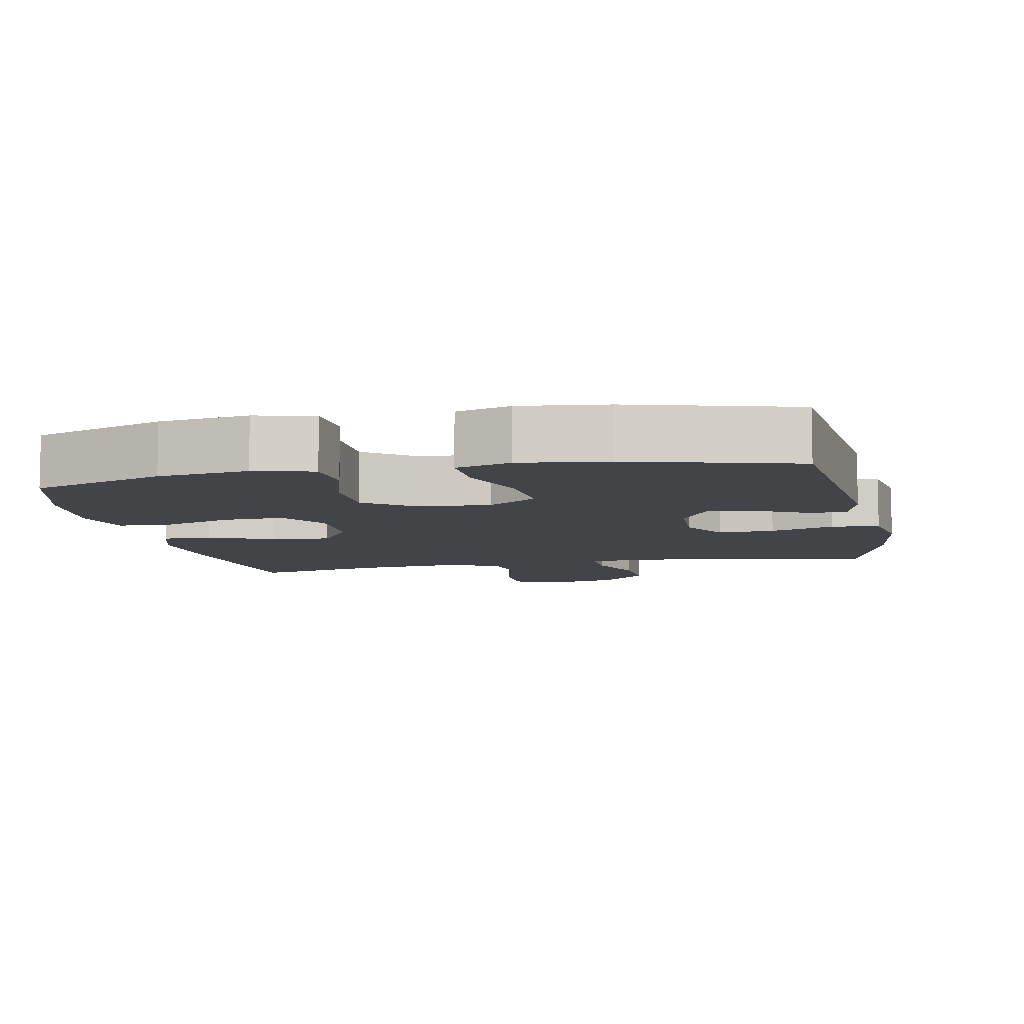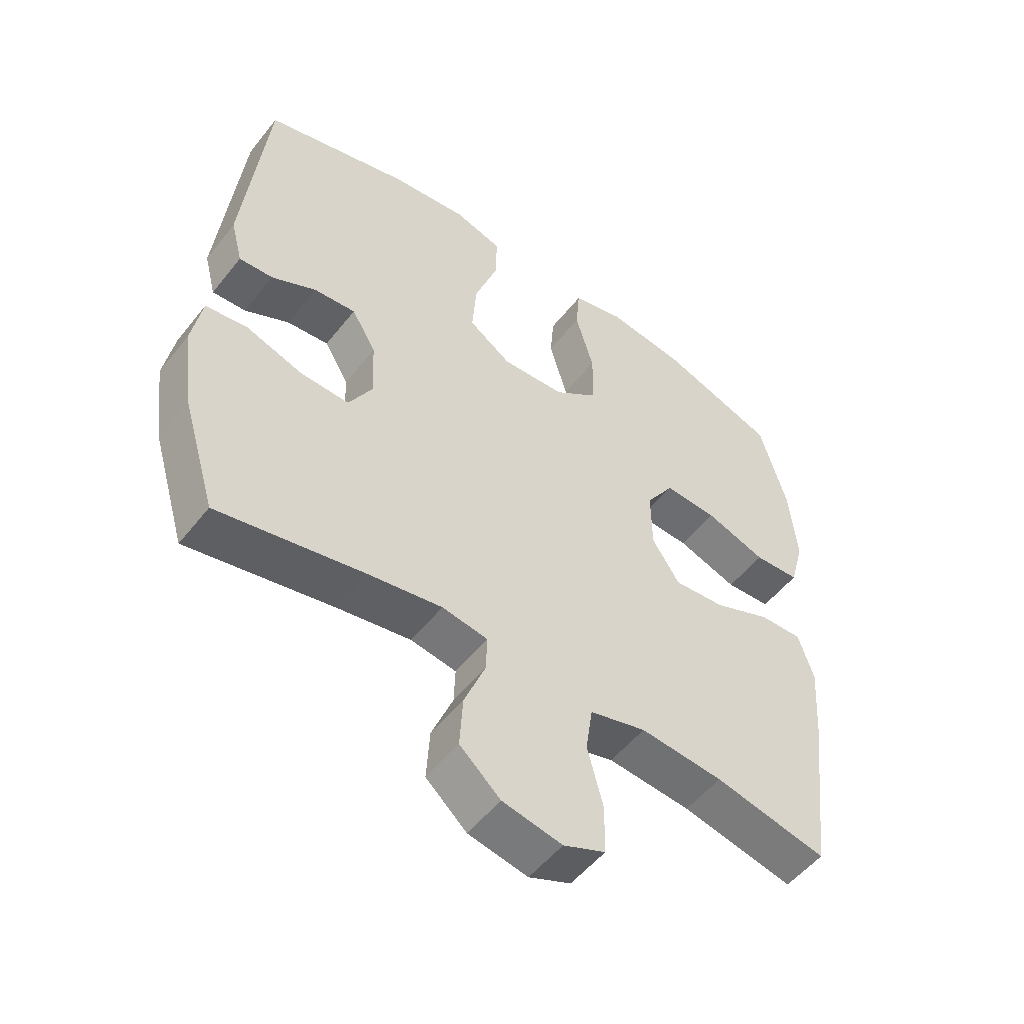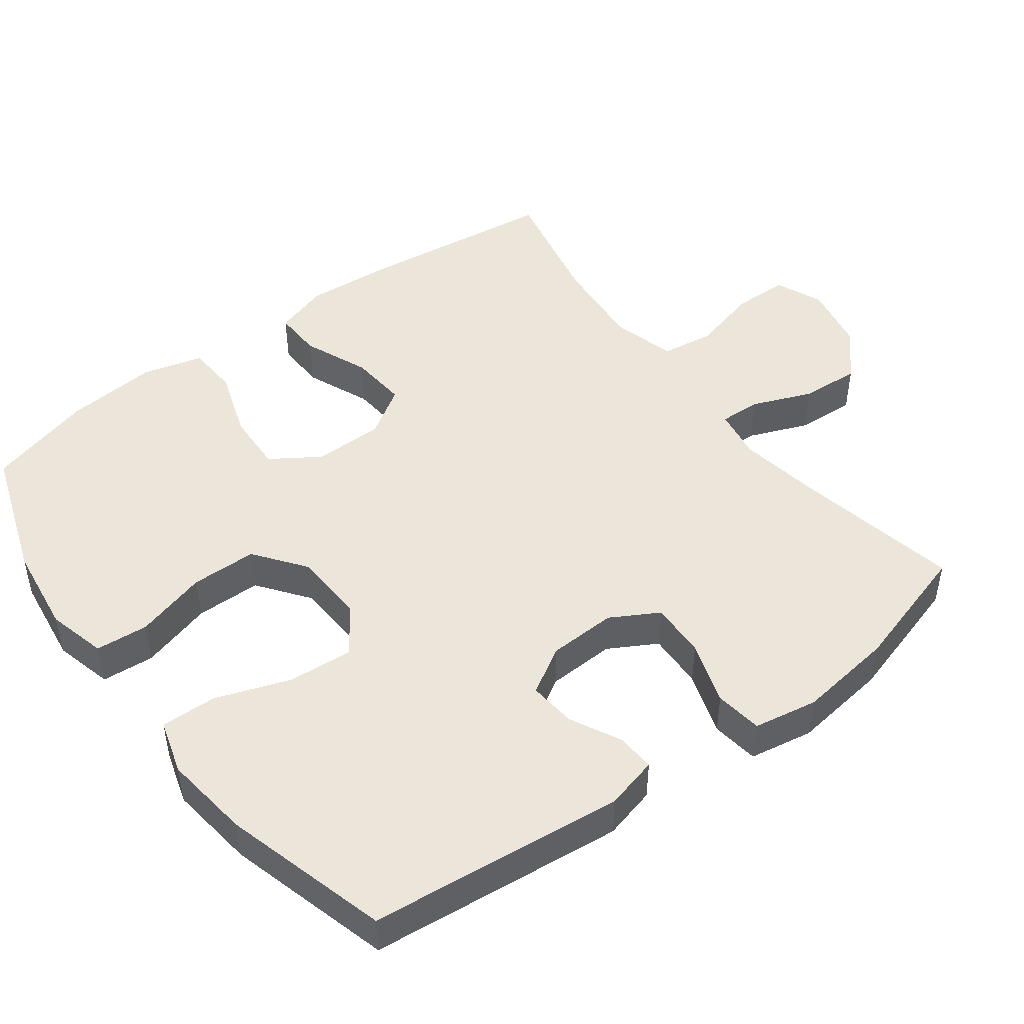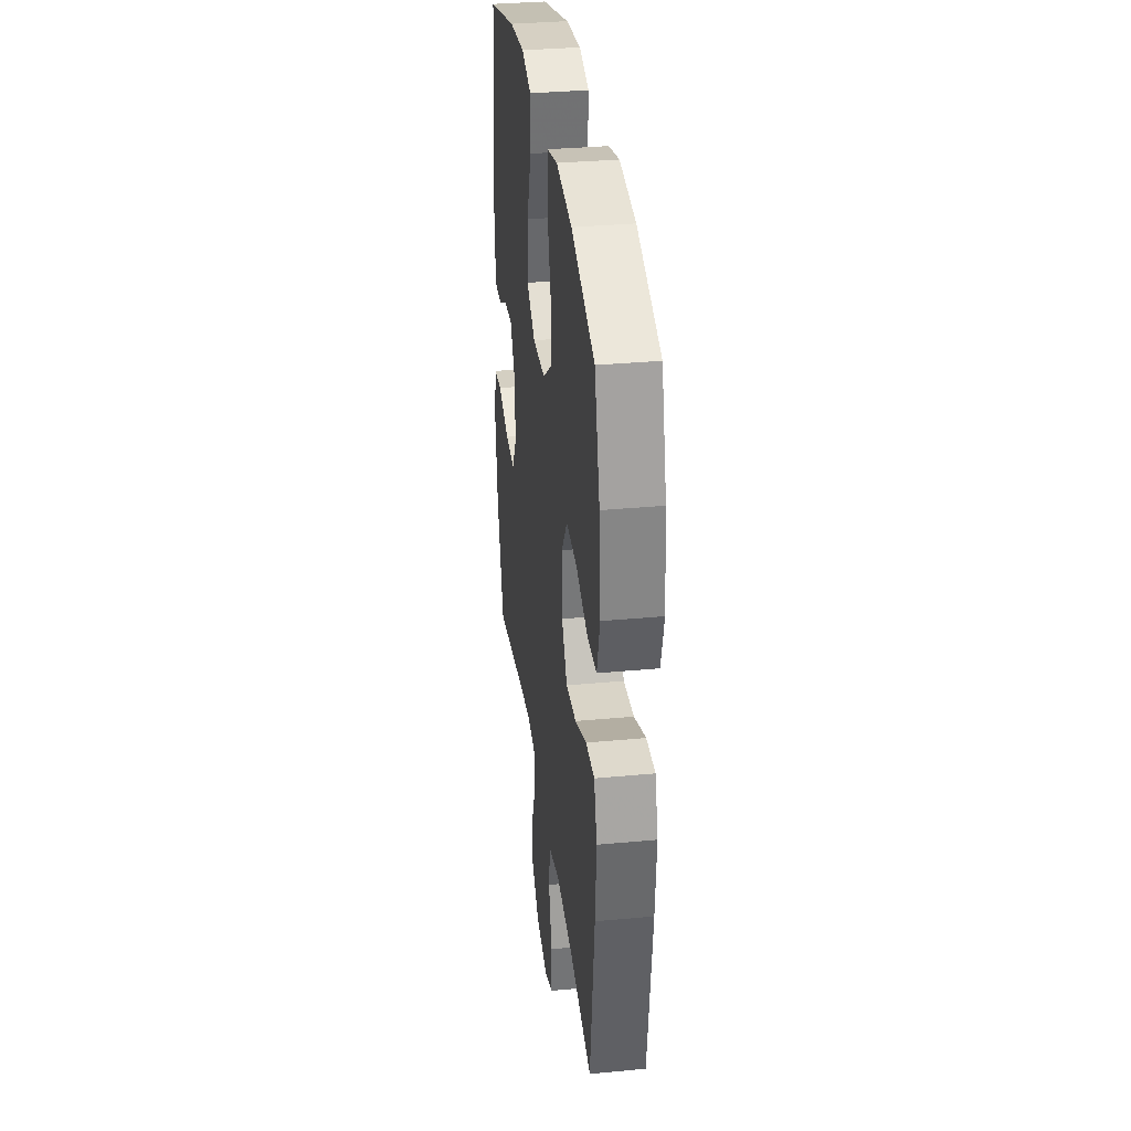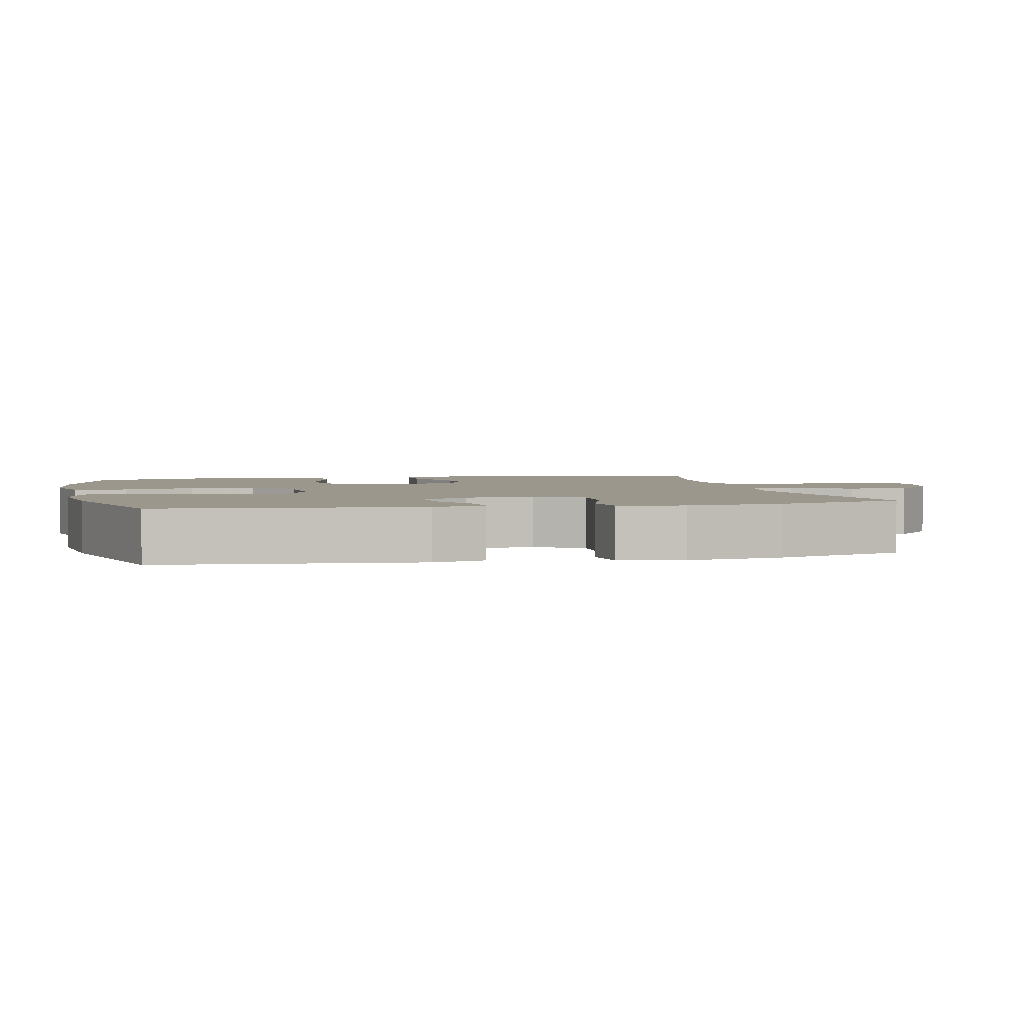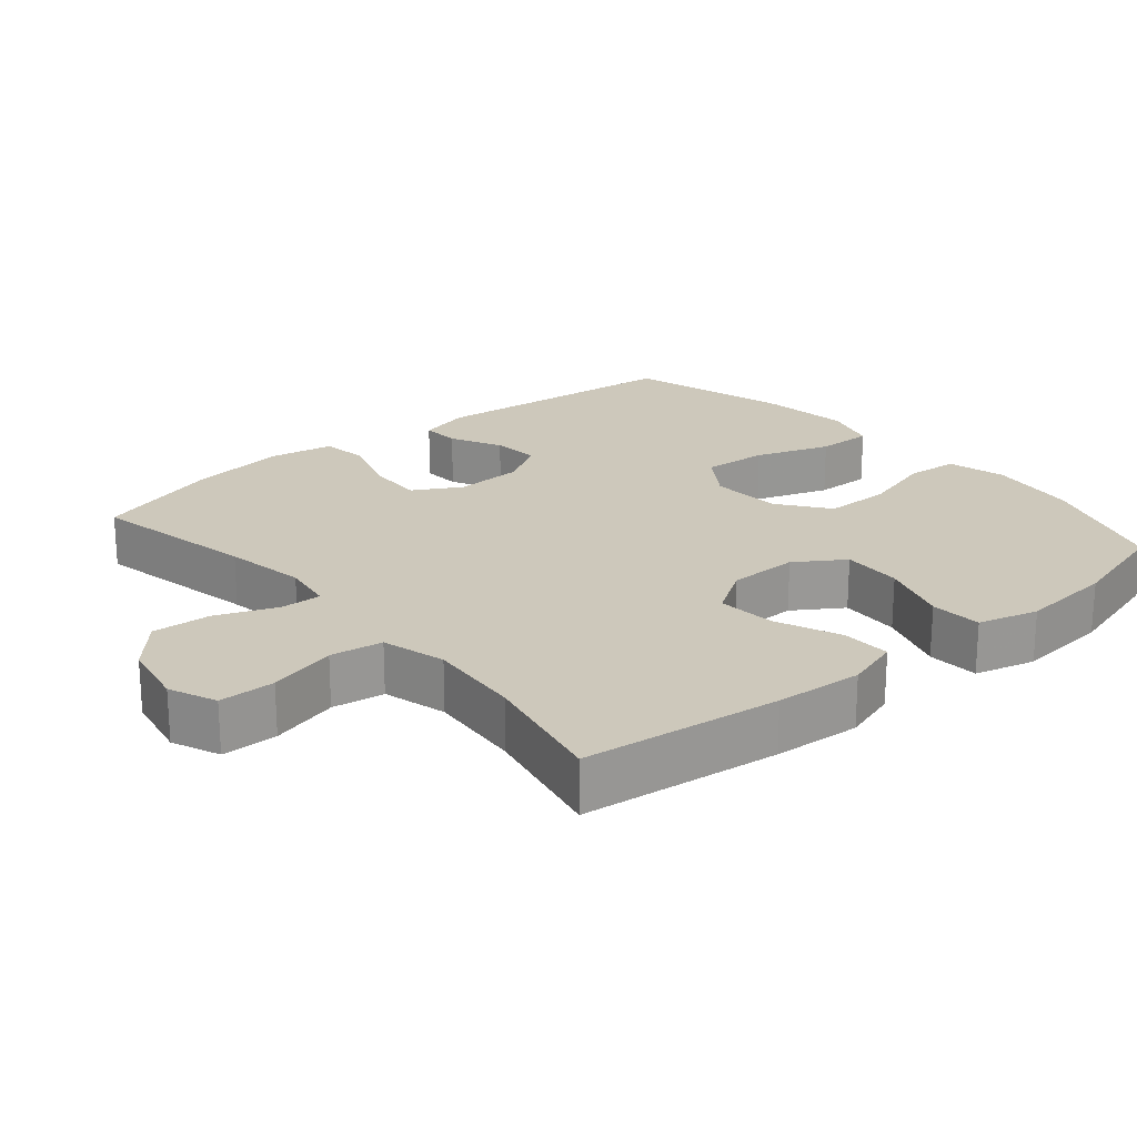
<metadata>
{"format":"obj","ext":"obj","renderer":"f3d","projection":"perspective","resolution":1024,"background":"white","views":[{"elev":-8.0,"azim":11.5,"up":"+Y"},{"elev":-52.6,"azim":142.8,"up":"+Z"},{"elev":47.2,"azim":53.2,"up":"+Y"},{"elev":33.6,"azim":-97.3,"up":"+Z"},{"elev":2.9,"azim":77.1,"up":"+Y"},{"elev":21.8,"azim":-130.3,"up":"+Y"}]}
</metadata>
<code>
v -0.5 0.07 0.5
v -0.314 0.07 0.565
v -0.188 0.07 0.582
v -0.105 0.07 0.561
v -0.099 0.07 0.487
v -0.128 0.07 0.385
v -0.127 0.07 0.292
v -0.056 0.07 0.239
v 0.045 0.07 0.234
v 0.113 0.07 0.28
v 0.106 0.07 0.372
v 0.069 0.07 0.477
v 0.067 0.07 0.556
v 0.144 0.07 0.579
v 0.267 0.07 0.564
v 0.5 0.07 0.5
v 0.537 0.07 0.14
v 0.518 0.07 0.066
v 0.464 0.07 0.069
v 0.392 0.07 0.105
v 0.325 0.07 0.111
v 0.286 0.07 0.045
v 0.282 0.07 -0.051
v 0.32 0.07 -0.118
v 0.399 0.07 -0.115
v 0.489 0.07 -0.085
v 0.556 0.07 -0.094
v 0.572 0.07 -0.184
v 0.554 0.07 -0.32
v 0.5 0.07 -0.5
v 0.265 0.07 -0.454
v 0.149 0.07 -0.435
v 0.076 0.07 -0.447
v 0.078 0.07 -0.505
v 0.112 0.07 -0.59
v 0.117 0.07 -0.673
v 0.052 0.07 -0.731
v -0.043 0.07 -0.75
v -0.11 0.07 -0.722
v -0.111 0.07 -0.643
v -0.086 0.07 -0.547
v -0.097 0.07 -0.473
v -0.187 0.07 -0.449
v -0.32 0.07 -0.461
v -0.5 0.07 -0.5
v -0.534 0.07 -0.221
v -0.543 0.07 -0.098
v -0.519 0.07 -0.021
v -0.45 0.07 -0.023
v -0.358 0.07 -0.061
v -0.276 0.07 -0.068
v -0.232 0.07 0
v -0.231 0.07 0.099
v -0.276 0.07 0.167
v -0.361 0.07 0.163
v -0.458 0.07 0.13
v -0.531 0.07 0.134
v -0.554 0.07 0.219
v -0.542 0.07 0.351
v -0.5 0 0.5
v -0.314 0 0.565
v -0.188 0 0.582
v -0.105 0 0.561
v -0.099 0 0.487
v -0.128 0 0.385
v -0.127 0 0.292
v -0.056 0 0.239
v 0.045 0 0.234
v 0.113 0 0.28
v 0.106 0 0.372
v 0.069 0 0.477
v 0.067 0 0.556
v 0.144 0 0.579
v 0.267 0 0.564
v 0.5 0 0.5
v 0.537 0 0.14
v 0.518 0 0.066
v 0.464 0 0.069
v 0.392 0 0.105
v 0.325 0 0.111
v 0.286 0 0.045
v 0.282 0 -0.051
v 0.32 0 -0.118
v 0.399 0 -0.115
v 0.489 0 -0.085
v 0.556 0 -0.094
v 0.572 0 -0.184
v 0.554 0 -0.32
v 0.5 0 -0.5
v 0.265 0 -0.454
v 0.149 0 -0.435
v 0.076 0 -0.447
v 0.078 0 -0.505
v 0.112 0 -0.59
v 0.117 0 -0.673
v 0.052 0 -0.731
v -0.043 0 -0.75
v -0.11 0 -0.722
v -0.111 0 -0.643
v -0.086 0 -0.547
v -0.097 0 -0.473
v -0.187 0 -0.449
v -0.32 0 -0.461
v -0.5 0 -0.5
v -0.534 0 -0.221
v -0.543 0 -0.098
v -0.519 0 -0.021
v -0.45 0 -0.023
v -0.358 0 -0.061
v -0.276 0 -0.068
v -0.232 0 0
v -0.231 0 0.099
v -0.276 0 0.167
v -0.361 0 0.163
v -0.458 0 0.13
v -0.531 0 0.134
v -0.554 0 0.219
v -0.542 0 0.351
f 4 5 6
f 3 4 6
f 2 3 6
f 1 2 6
f 59 1 6
f 58 59 6
f 57 58 6
f 56 57 6
f 55 56 6
f 54 55 6 7
f 53 54 7 8
f 52 53 8 9
f 51 52 9 10
f 48 49 50
f 47 48 50
f 46 47 50
f 45 46 50
f 44 45 50
f 43 44 50 51
f 42 43 51 10
f 39 40 41
f 38 39 41
f 37 38 41
f 36 37 41
f 35 36 41
f 34 35 41
f 33 34 41 42
f 32 33 42 10
f 29 30 31
f 28 29 31
f 27 28 31
f 26 27 31
f 25 26 31
f 24 25 31 32
f 23 24 32
f 22 23 32 10
f 18 19 20
f 17 18 20
f 16 17 20
f 15 16 20
f 14 15 20
f 13 14 20
f 12 13 20
f 11 12 20
f 11 20 21
f 10 11 21 22
f 65 64 63
f 65 63 62
f 65 62 61
f 65 61 60
f 65 60 118
f 65 118 117
f 65 117 116
f 65 116 115
f 65 115 114
f 66 65 114 113
f 67 66 113 112
f 68 67 112 111
f 69 68 111 110
f 109 108 107
f 109 107 106
f 109 106 105
f 109 105 104
f 109 104 103
f 110 109 103 102
f 69 110 102 101
f 100 99 98
f 100 98 97
f 100 97 96
f 100 96 95
f 100 95 94
f 100 94 93
f 101 100 93 92
f 69 101 92 91
f 90 89 88
f 90 88 87
f 90 87 86
f 90 86 85
f 90 85 84
f 91 90 84 83
f 91 83 82
f 69 91 82 81
f 79 78 77
f 79 77 76
f 79 76 75
f 79 75 74
f 79 74 73
f 79 73 72
f 79 72 71
f 79 71 70
f 80 79 70
f 81 80 70 69
f 1 60 61 2
f 2 61 62 3
f 3 62 63 4
f 4 63 64 5
f 5 64 65 6
f 6 65 66 7
f 7 66 67 8
f 8 67 68 9
f 9 68 69 10
f 10 69 70 11
f 11 70 71 12
f 12 71 72 13
f 13 72 73 14
f 14 73 74 15
f 15 74 75 16
f 16 75 76 17
f 17 76 77 18
f 18 77 78 19
f 19 78 79 20
f 20 79 80 21
f 21 80 81 22
f 22 81 82 23
f 23 82 83 24
f 24 83 84 25
f 25 84 85 26
f 26 85 86 27
f 27 86 87 28
f 28 87 88 29
f 29 88 89 30
f 30 89 90 31
f 31 90 91 32
f 32 91 92 33
f 33 92 93 34
f 34 93 94 35
f 35 94 95 36
f 36 95 96 37
f 37 96 97 38
f 38 97 98 39
f 39 98 99 40
f 40 99 100 41
f 41 100 101 42
f 42 101 102 43
f 43 102 103 44
f 44 103 104 45
f 45 104 105 46
f 46 105 106 47
f 47 106 107 48
f 48 107 108 49
f 49 108 109 50
f 50 109 110 51
f 51 110 111 52
f 52 111 112 53
f 53 112 113 54
f 54 113 114 55
f 55 114 115 56
f 56 115 116 57
f 57 116 117 58
f 58 117 118 59
f 59 118 60 1

</code>
